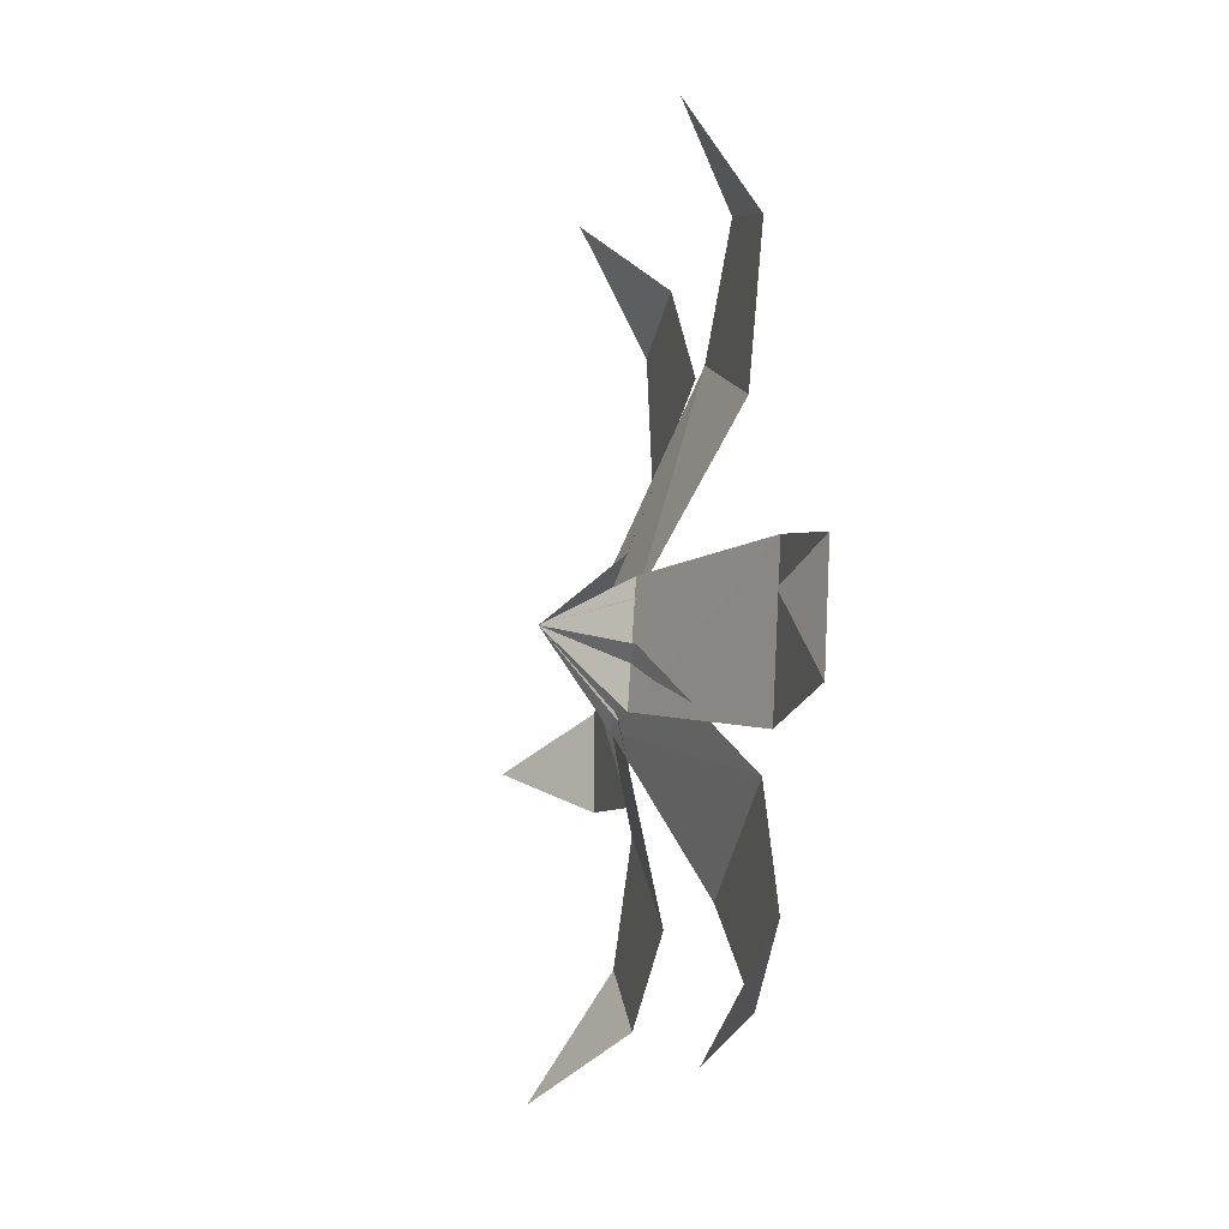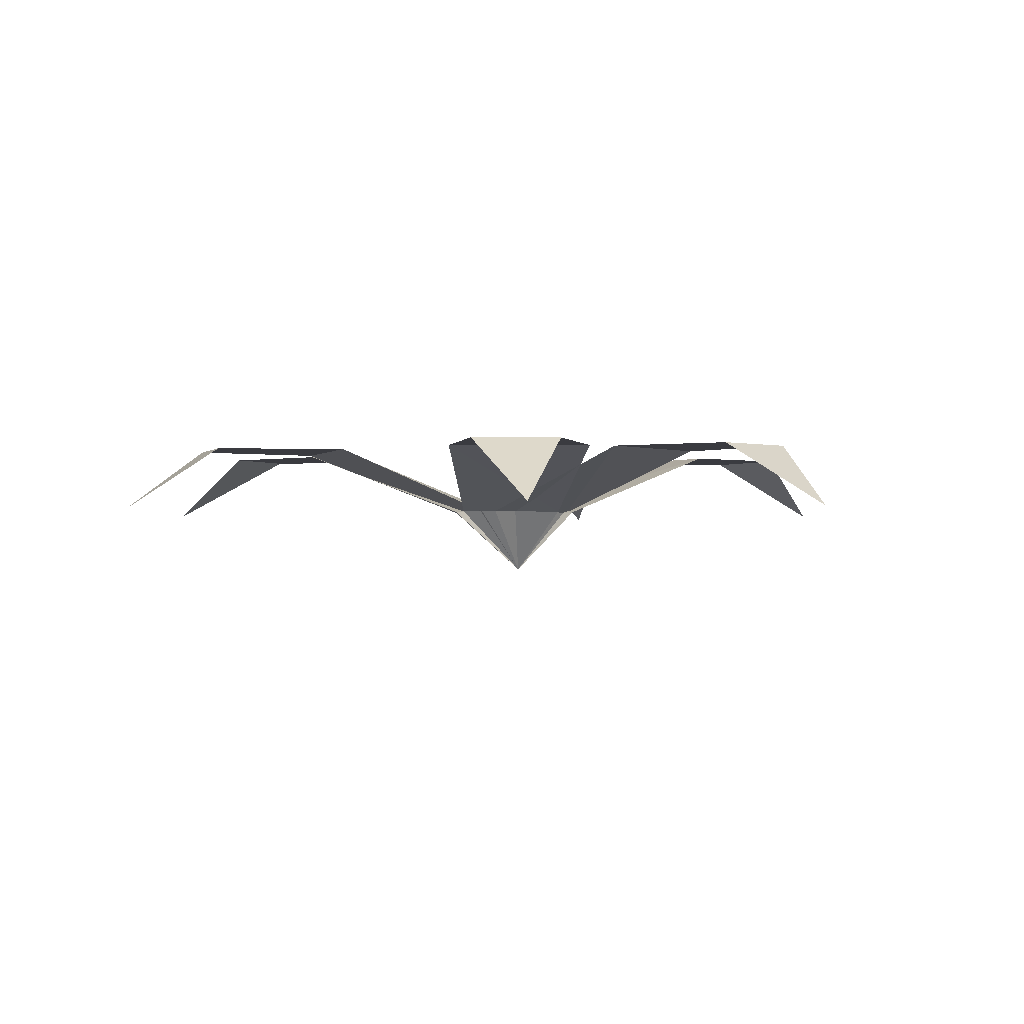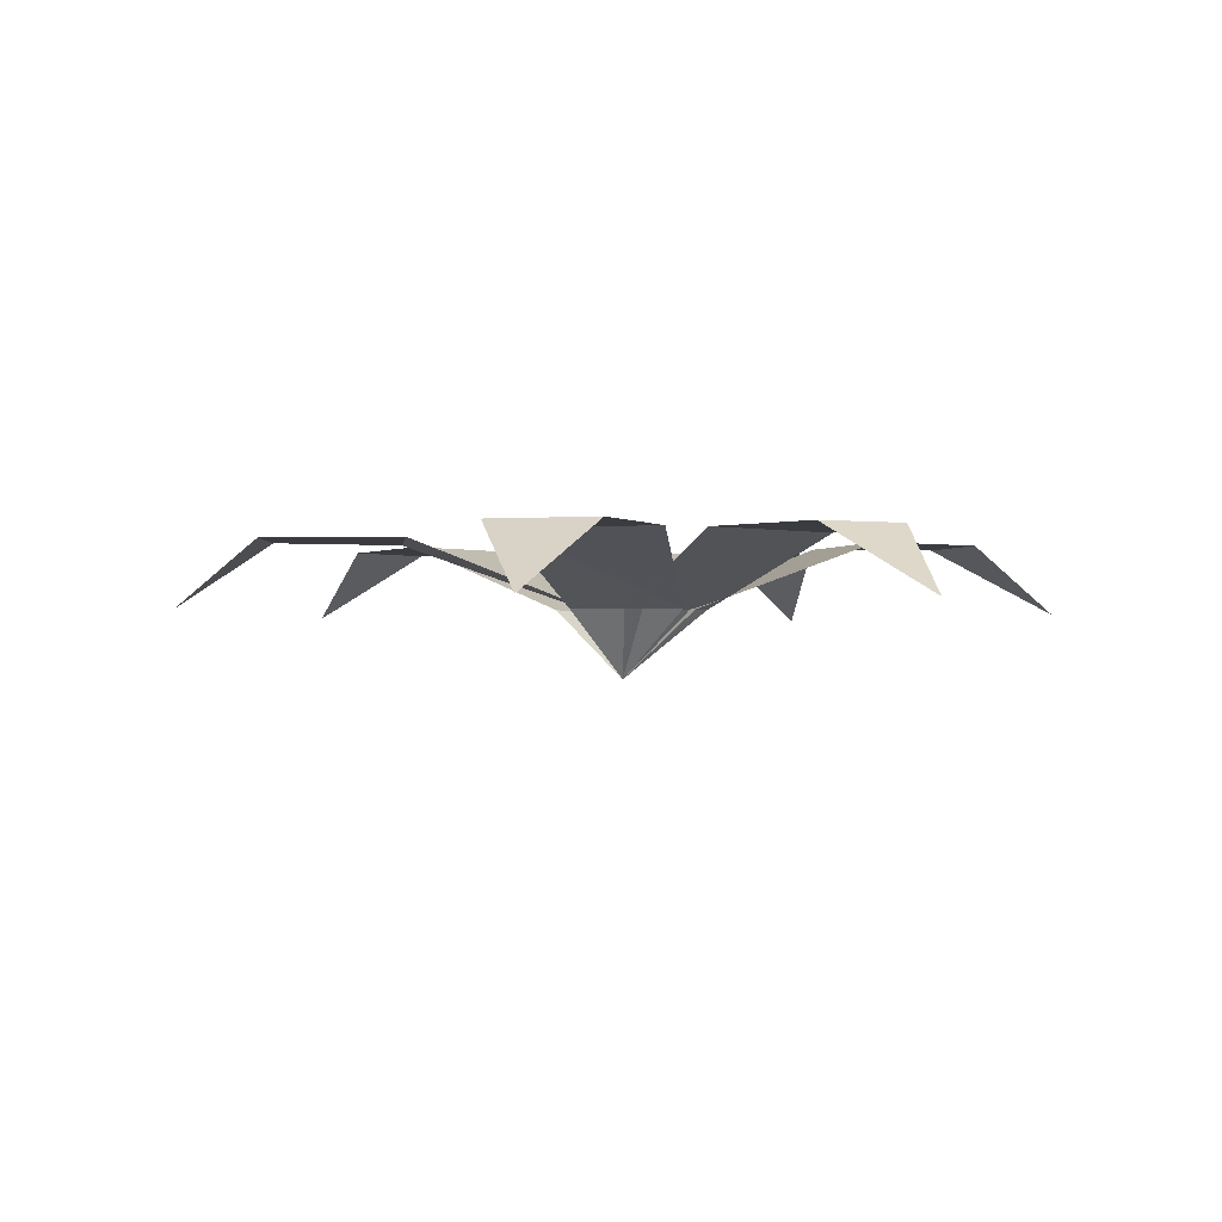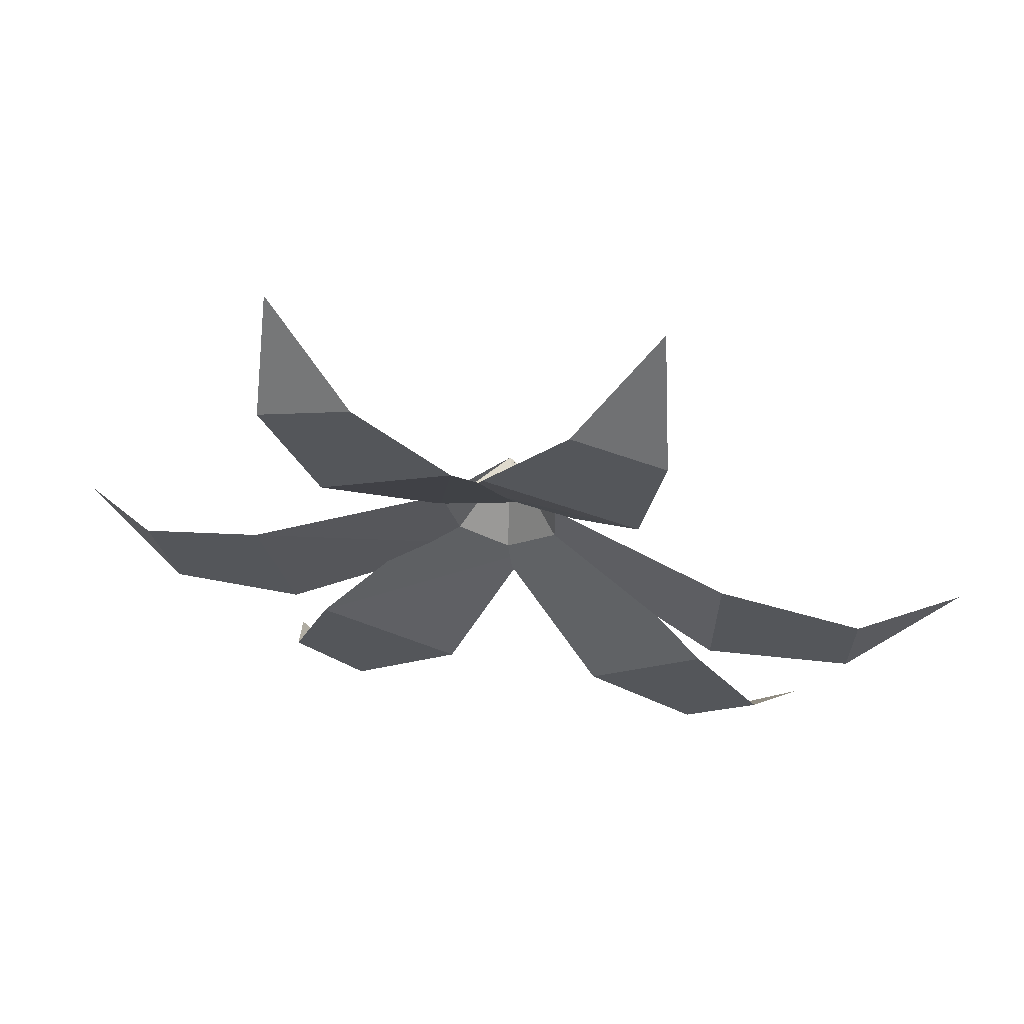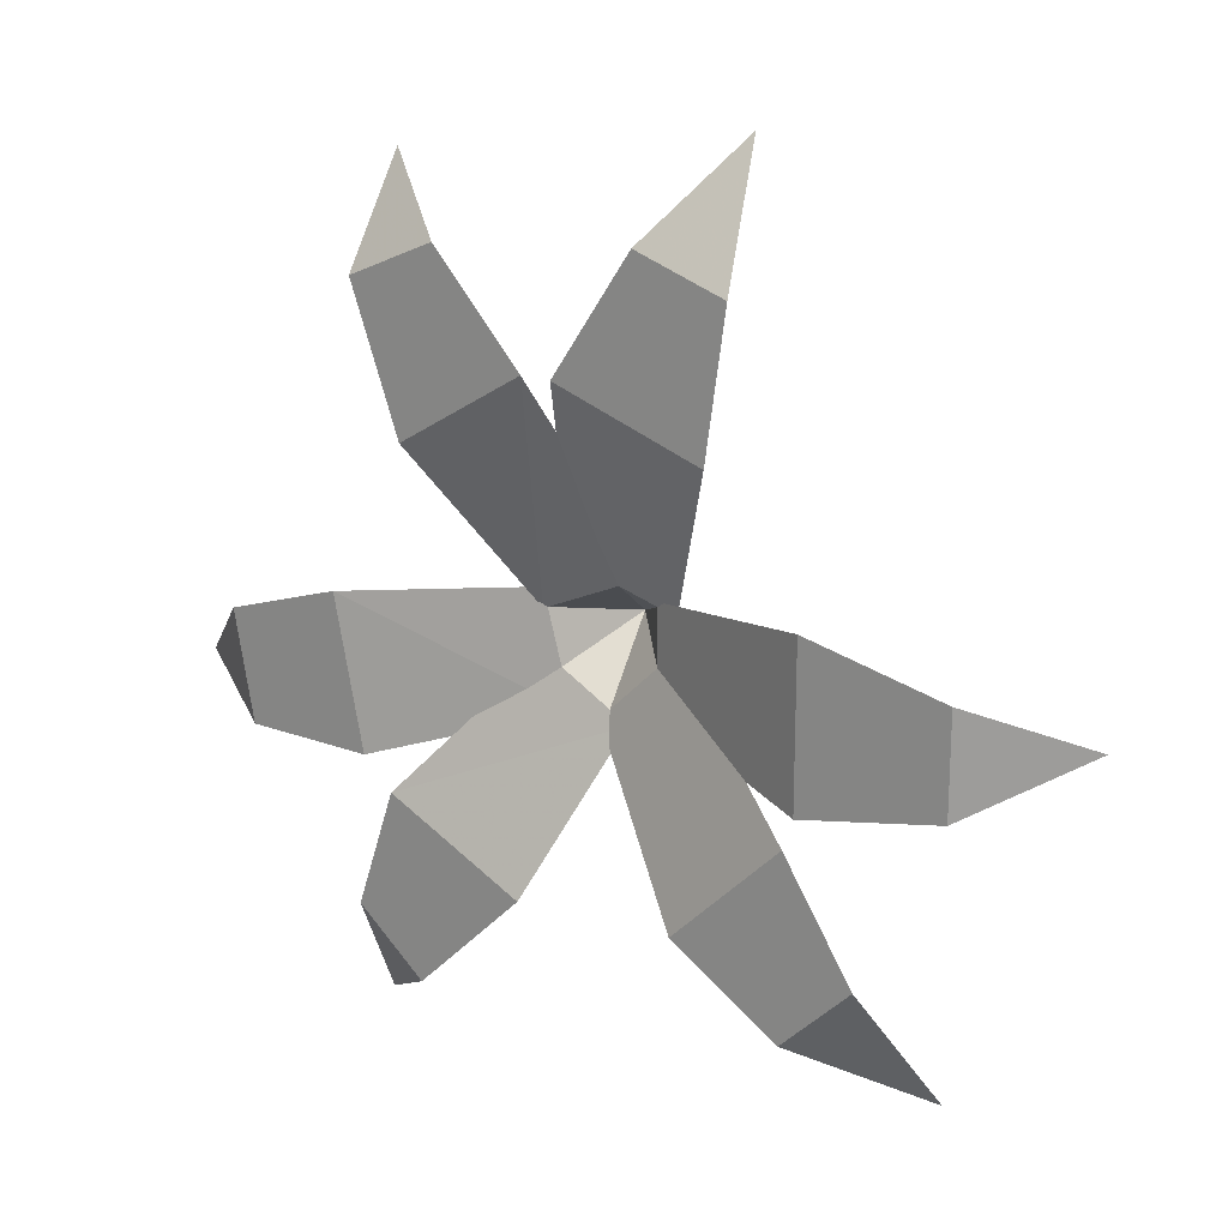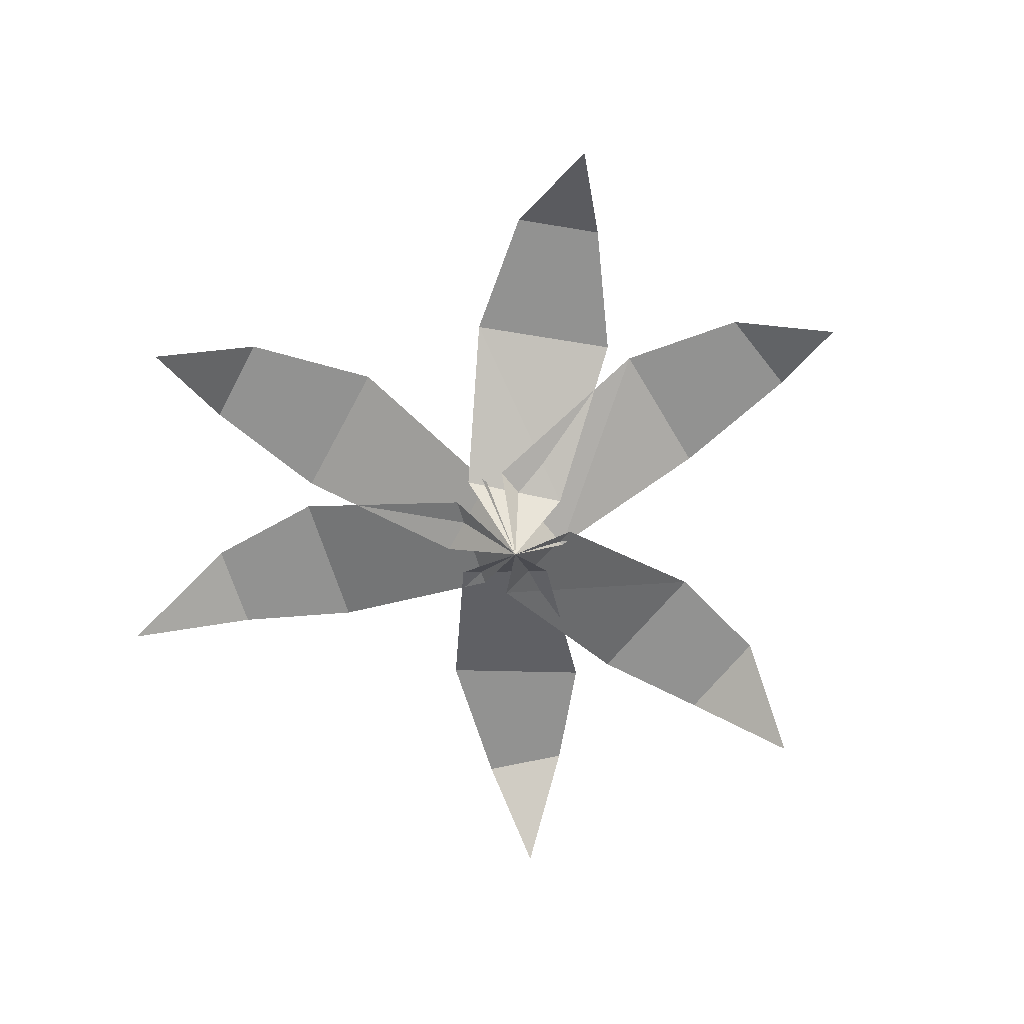
<metadata>
{"format":"obj","ext":"obj","renderer":"f3d","projection":"perspective","resolution":1024,"background":"white","views":[{"elev":-18.3,"azim":76.0,"up":"+Z"},{"elev":-1.4,"azim":-19.4,"up":"+Y"},{"elev":-1.7,"azim":115.1,"up":"+Y"},{"elev":66.0,"azim":-169.3,"up":"+Z"},{"elev":19.9,"azim":-145.3,"up":"+Z"},{"elev":-66.3,"azim":-27.9,"up":"+Y"}]}
</metadata>
<code>
o smallfern_back
v -0.23 0.14 -0.12
v -0.12 0.14 -0.23
v -0.23 0.14 -0.3
v -0.3 0.14 -0.23
v -0.08 0.07 0
v 0 0.07 -0.08
v -0.35 0.07 -0.35
v 0 0 0
v -0.24 0.14 0.07
v -0.24 0.14 -0.09
v -0.38 0.14 -0.06
v -0.38 0.14 0.04
v -0.06 0.07 0.04
v -0.06 0.07 -0.06
v -0.48 0.07 0
v 0.16 0.14 0.16
v 0.03 0.14 0.24
v 0.12 0.14 0.34
v 0.21 0.14 0.3
v 0.06 0.07 0.01
v -0.05 0.07 0.06
v 0.21 0.07 0.4
v 0.04 0.14 -0.24
v 0.18 0.14 -0.17
v 0.22 0.14 -0.29
v 0.15 0.14 -0.35
v -0.03 0.07 -0.08
v 0.06 0.07 -0.03
v 0.24 0.07 -0.41
v 0 0.14 0.24
v -0.15 0.14 0.19
v -0.17 0.14 0.33
v -0.08 0.14 0.36
v 0.03 0.07 0.06
v -0.08 0.07 0.03
v -0.15 0.07 0.45
v 0.21 0.14 -0.14
v 0.24 0.14 0.01
v 0.36 0.14 -0.03
v 0.34 0.14 -0.14
v 0.03 0.07 -0.08
v 0.06 0.07 0.03
v 0.45 0.07 -0.11
f 1 2 3 4
f 5 6 2 1
f 4 3 7
f 8 6 5
f 9 10 11 12
f 13 14 10 9
f 12 11 15
f 8 14 13
f 16 17 18 19
f 20 21 17 16
f 19 18 22
f 8 21 20
f 23 24 25 26
f 27 28 24 23
f 26 25 29
f 8 28 27
f 30 31 32 33
f 34 35 31 30
f 33 32 36
f 8 35 34
f 37 38 39 40
f 41 42 38 37
f 40 39 43
f 8 42 41
o smallfern_front
v -0.23 0.14 -0.12
v -0.12 0.14 -0.23
v -0.23 0.14 -0.3
v -0.3 0.14 -0.23
v -0.08 0.07 0
v 0 0.07 -0.08
v -0.35 0.07 -0.35
v 0 0 0
v -0.24 0.14 0.07
v -0.24 0.14 -0.09
v -0.38 0.14 -0.06
v -0.38 0.14 0.04
v -0.06 0.07 0.04
v -0.06 0.07 -0.06
v -0.48 0.07 0
v 0.16 0.14 0.16
v 0.03 0.14 0.24
v 0.12 0.14 0.34
v 0.21 0.14 0.3
v 0.06 0.07 0.01
v -0.05 0.07 0.06
v 0.21 0.07 0.4
v 0.04 0.14 -0.24
v 0.18 0.14 -0.17
v 0.22 0.14 -0.29
v 0.15 0.14 -0.35
v -0.03 0.07 -0.08
v 0.06 0.07 -0.03
v 0.24 0.07 -0.41
v 0 0.14 0.24
v -0.15 0.14 0.19
v -0.17 0.14 0.33
v -0.08 0.14 0.36
v 0.03 0.07 0.06
v -0.08 0.07 0.03
v -0.15 0.07 0.45
v 0.21 0.14 -0.14
v 0.24 0.14 0.01
v 0.36 0.14 -0.03
v 0.34 0.14 -0.14
v 0.03 0.07 -0.08
v 0.06 0.07 0.03
v 0.45 0.07 -0.11
f 44 45 46 47
f 48 49 45 44
f 47 46 50
f 51 49 48
f 52 53 54 55
f 56 57 53 52
f 55 54 58
f 51 57 56
f 59 60 61 62
f 63 64 60 59
f 62 61 65
f 51 64 63
f 66 67 68 69
f 70 71 67 66
f 69 68 72
f 51 71 70
f 73 74 75 76
f 77 78 74 73
f 76 75 79
f 51 78 77
f 80 81 82 83
f 84 85 81 80
f 83 82 86
f 51 85 84

</code>
